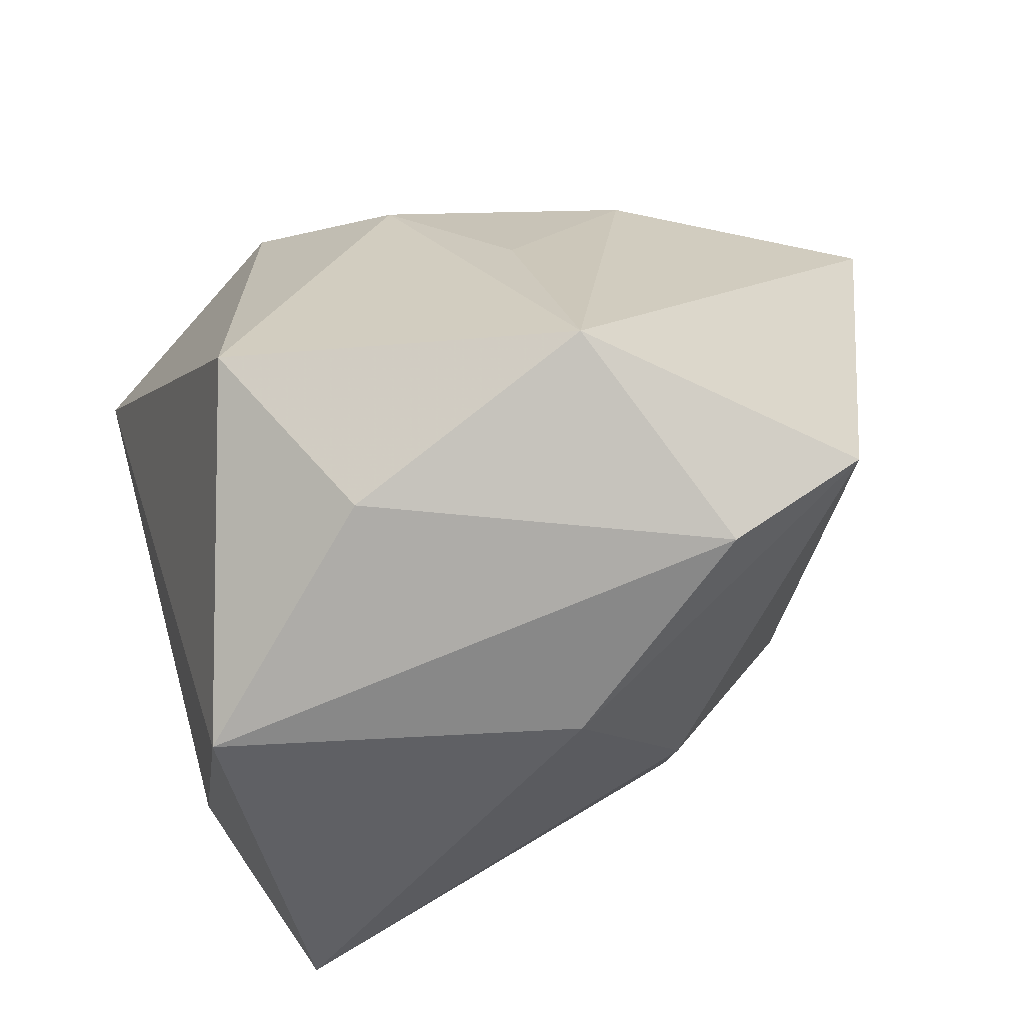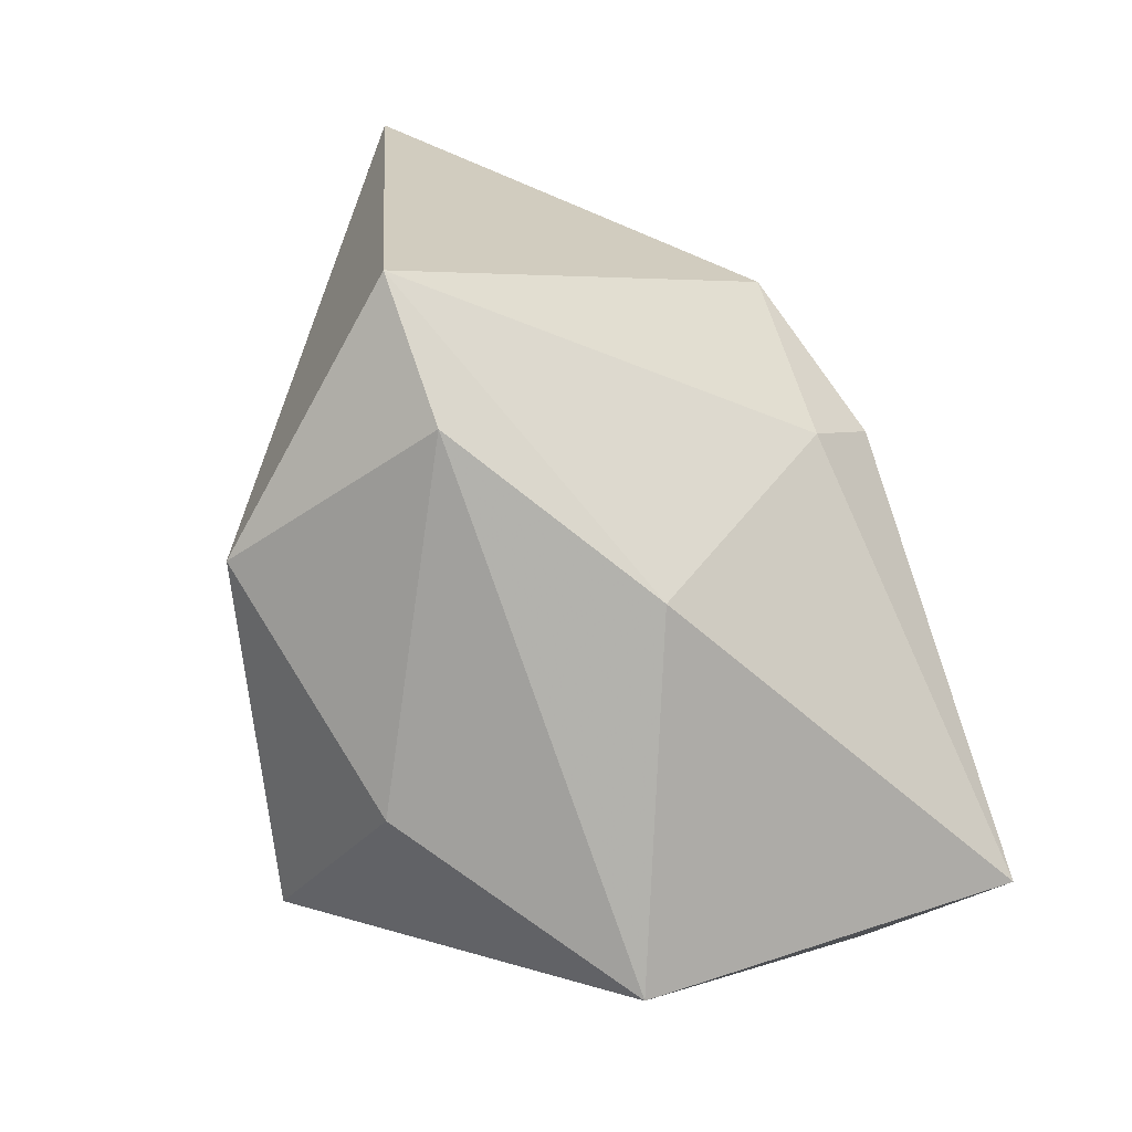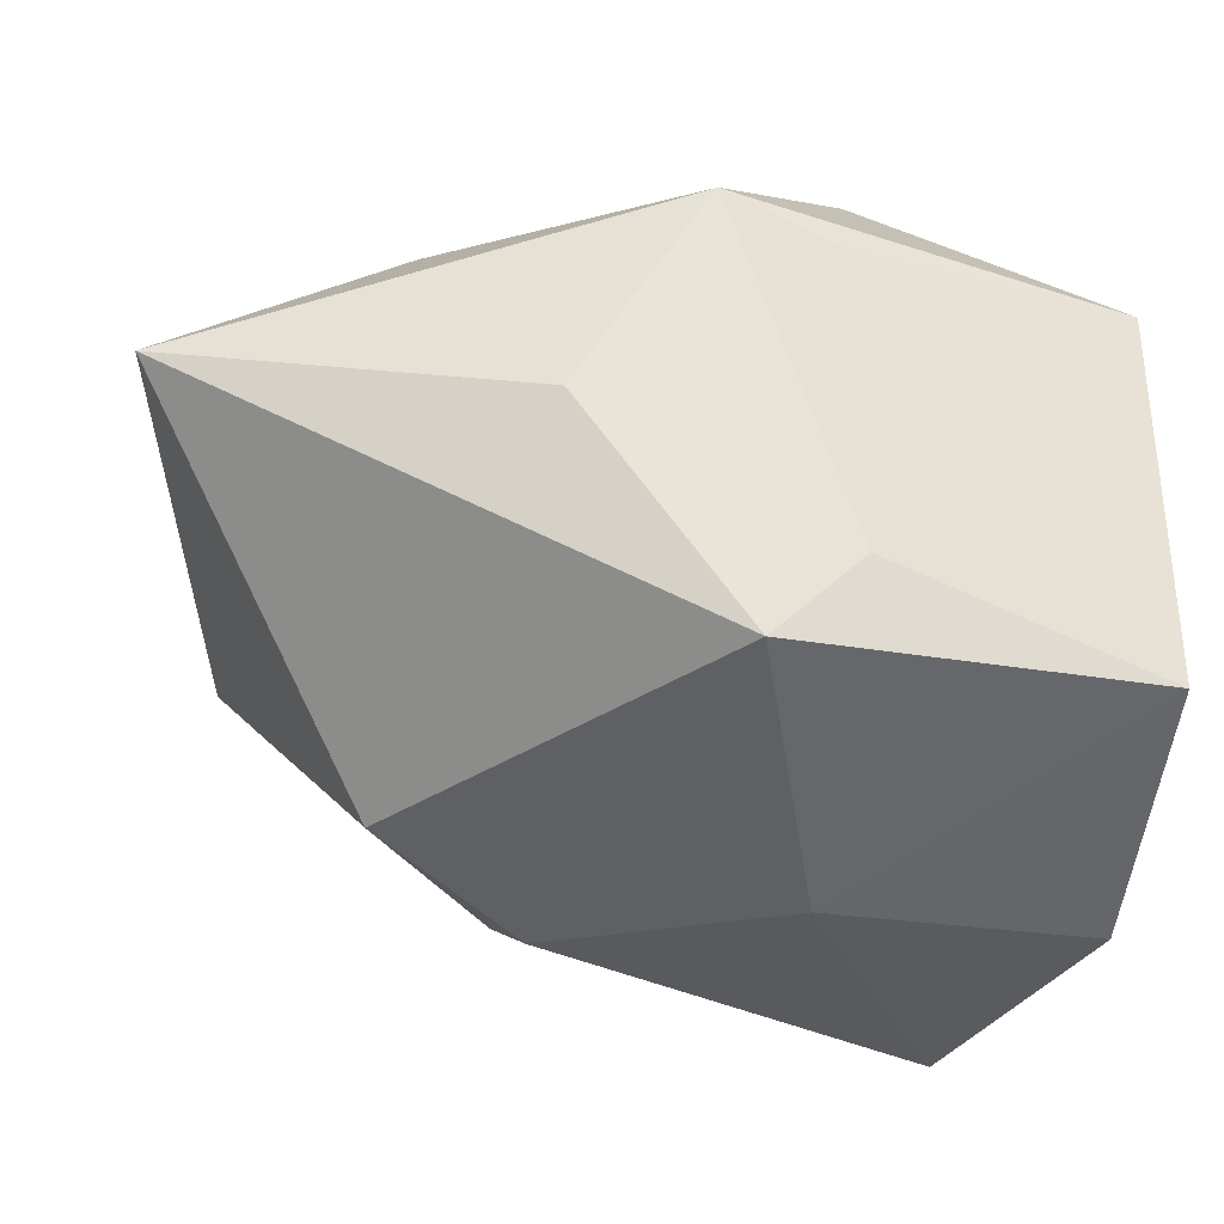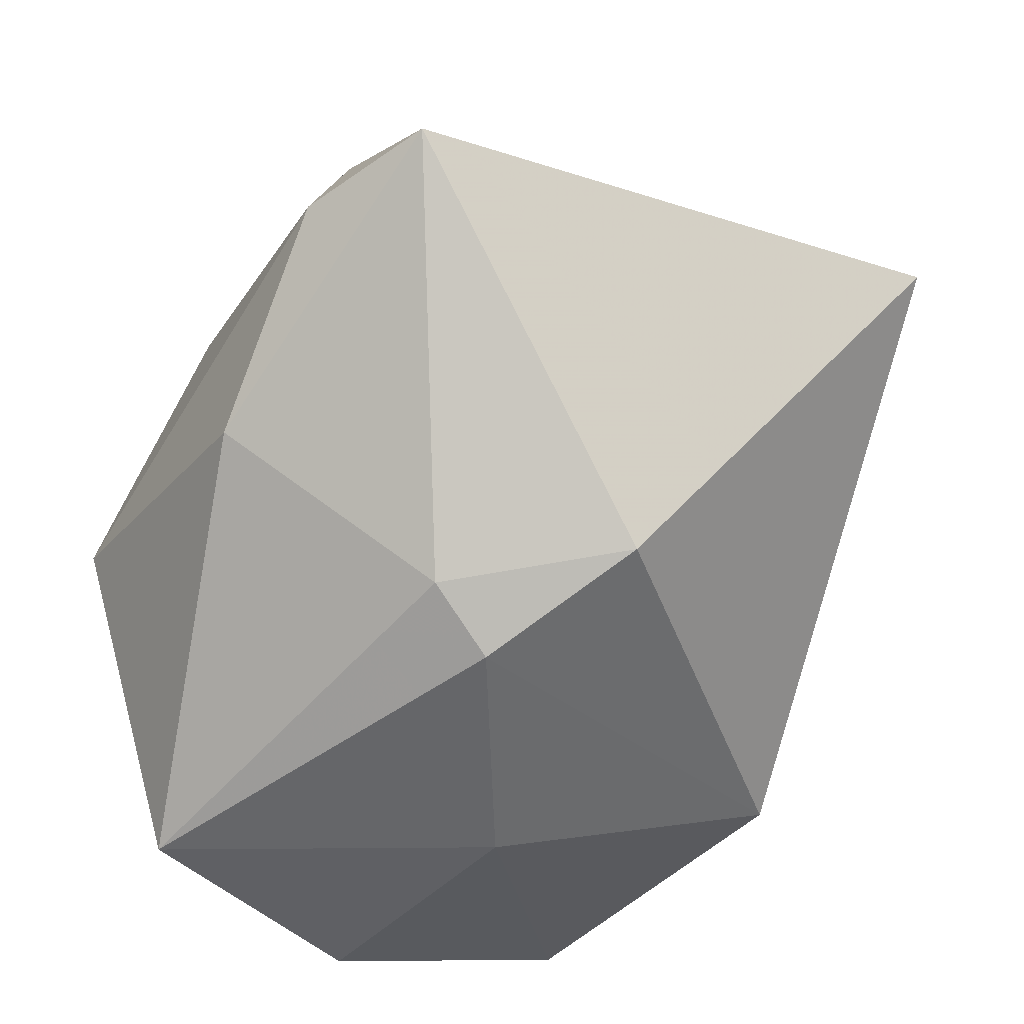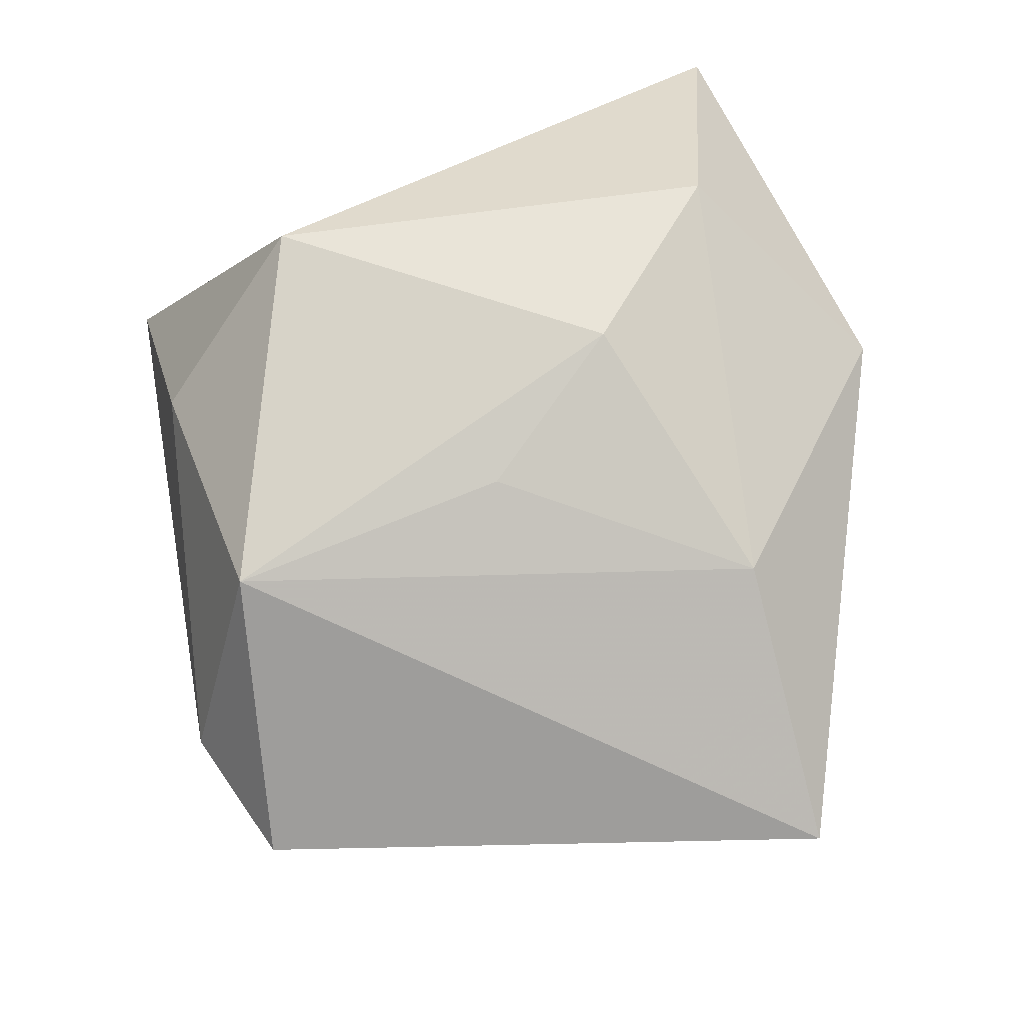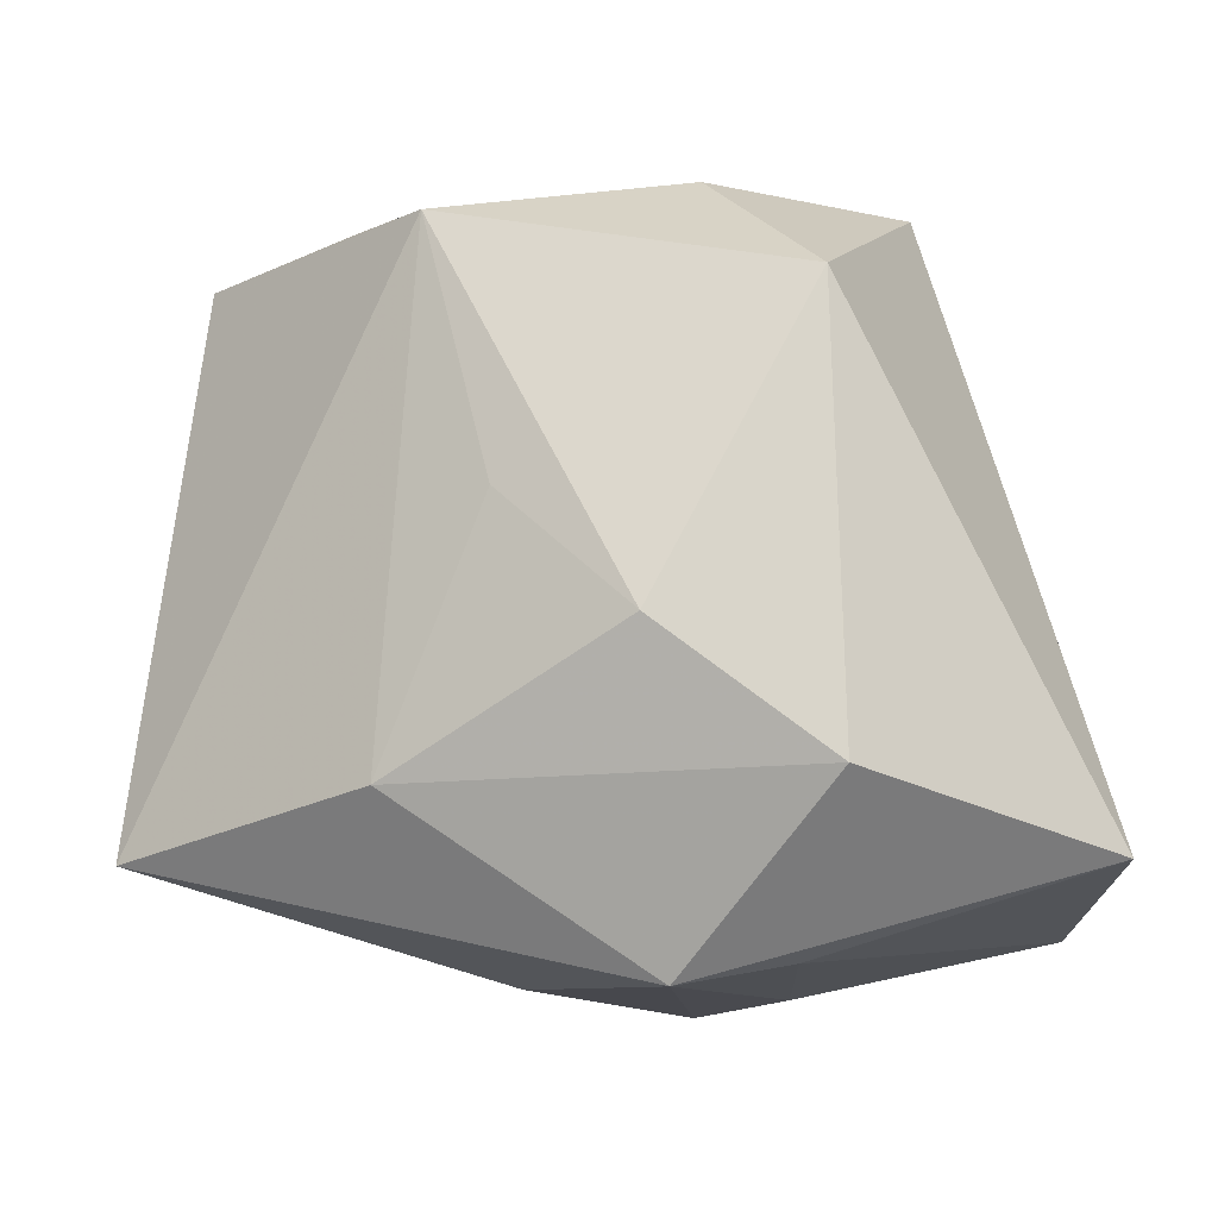
<metadata>
{"format":"obj","ext":"obj","renderer":"f3d","projection":"perspective","resolution":1024,"background":"white","views":[{"elev":-67.9,"azim":19.2,"up":"+Y"},{"elev":-74.9,"azim":105.5,"up":"+Y"},{"elev":-32.4,"azim":172.9,"up":"+Z"},{"elev":-47.5,"azim":61.7,"up":"+Z"},{"elev":64.6,"azim":81.6,"up":"+Z"},{"elev":74.3,"azim":179.0,"up":"+Z"}]}
</metadata>
<code>
v 0.01525 0.037 -0.001008
v -0.04092 0.02979 -0.02361
v -0.04092 0.0007969 -0.03401
v -0.04092 0.02876 0.01854
v -0.01023 0.03755 0.01697
v 0.01033 -0.03893 -0.0106
v 0.0137 -0.008011 -0.03354
v -0.02567 -0.04175 0.001206
v 0.01655 -0.01562 -0.02847
v -0.02963 -0.02711 -0.03573
v 0.01698 -0.004104 0.03066
v 0.02809 0.02192 0.02429
v 0.0457 -0.033 0.006163
v 0.02335 -0.03215 0.02811
v 0.05358 0.0258 0.007766
v 0.02975 0.001393 -0.02709
v -0.001962 0.03688 -0.02558
v -0.01379 -0.02327 0.03494
v -0.01115 0.006364 -0.03573
v 0.003818 0.009276 0.03571
v -0.0115 0.03644 -0.01604
v -0.03876 -0.01005 -0.02019
v 0.03164 -0.03979 0.004749
v -0.003275 -0.0381 0.02008
v -0.01394 0.02281 0.03436
v 0.001638 0.03993 0.02072
f 17 15 16
f 25 4 18
f 26 4 25
f 7 17 16
f 18 4 8
f 16 15 13
f 26 15 1
f 1 17 26
f 15 17 1
f 3 4 2
f 12 15 26
f 26 25 12
f 17 7 19
f 3 2 19
f 19 2 17
f 22 4 3
f 22 8 4
f 18 8 24
f 26 17 21
f 17 2 21
f 18 24 14
f 14 13 15
f 15 12 14
f 14 12 11
f 20 12 25
f 11 12 20
f 20 25 18
f 18 14 20
f 20 14 11
f 9 13 6
f 9 7 16
f 16 13 9
f 6 8 10
f 10 9 6
f 7 9 10
f 10 22 3
f 8 22 10
f 3 19 10
f 10 19 7
f 6 13 23
f 23 8 6
f 23 24 8
f 13 14 23
f 23 14 24
f 26 21 5
f 5 21 2
f 5 4 26
f 5 2 4

</code>
